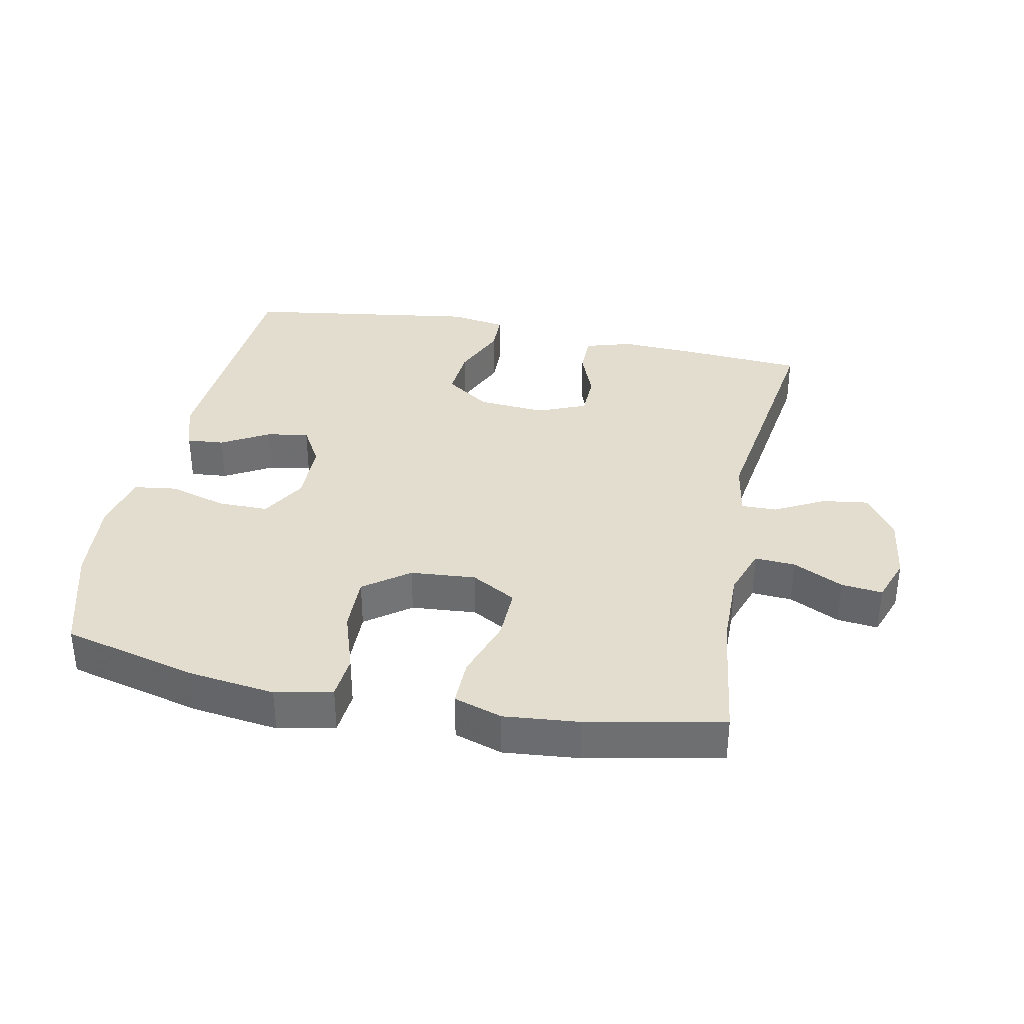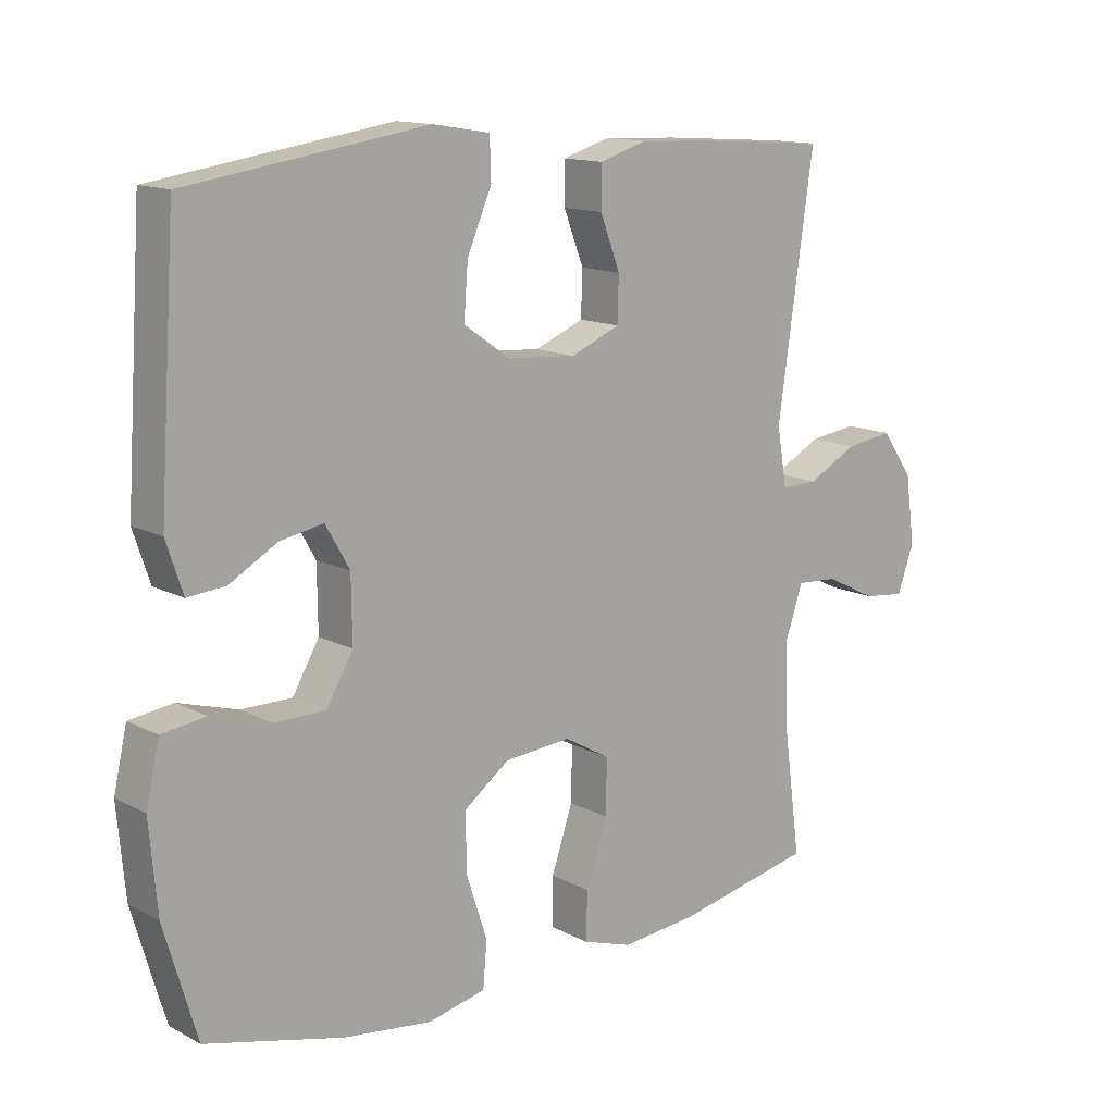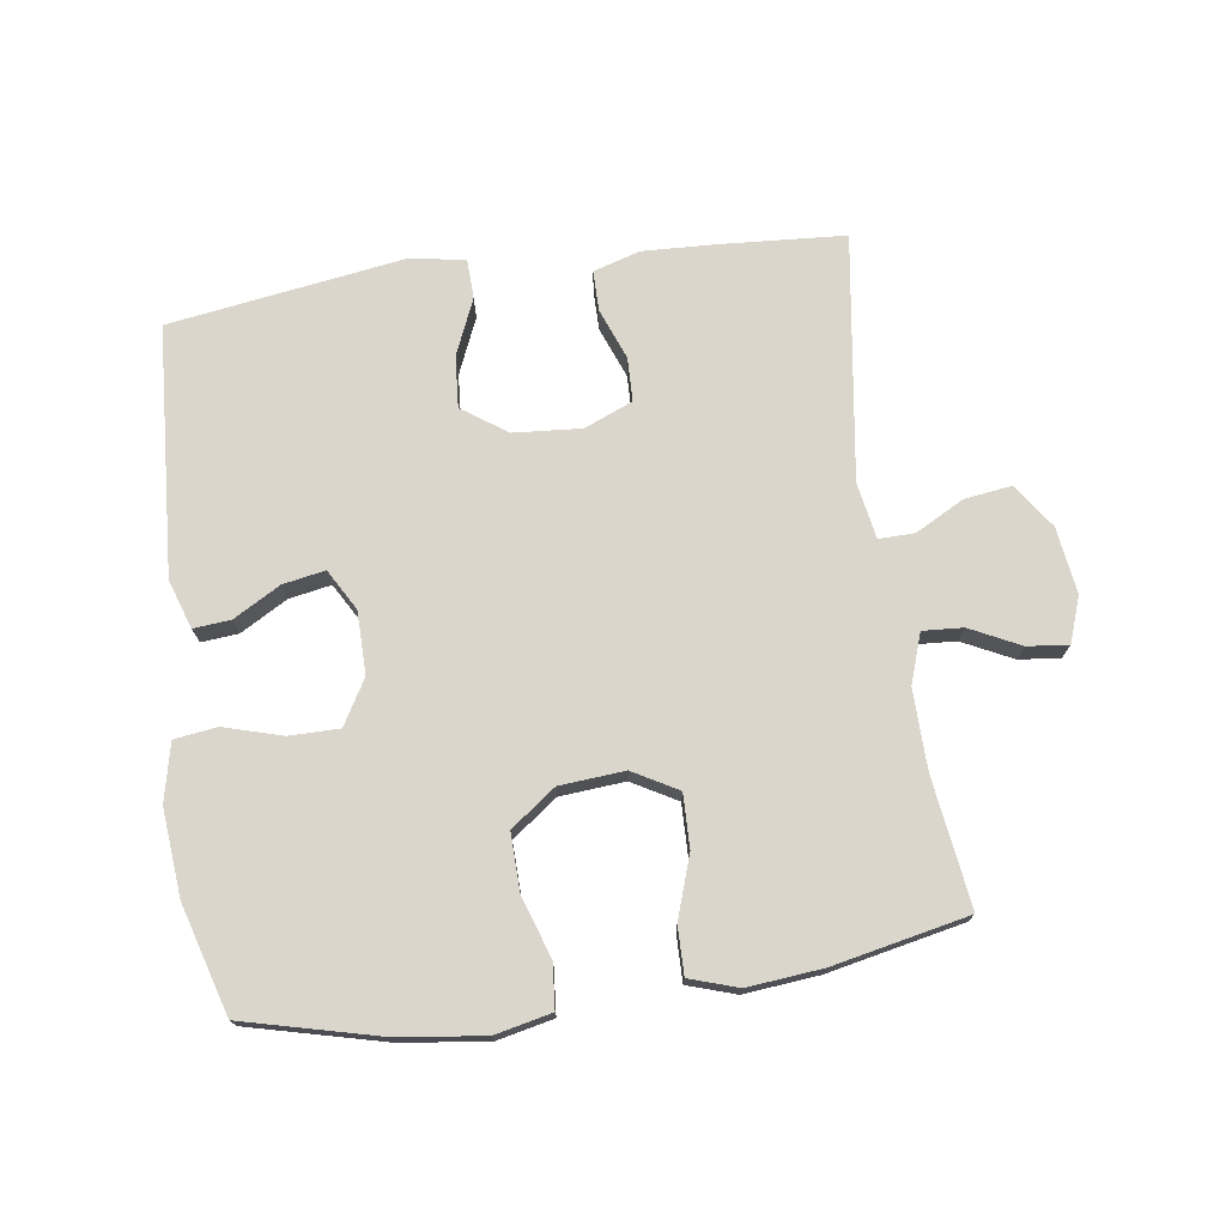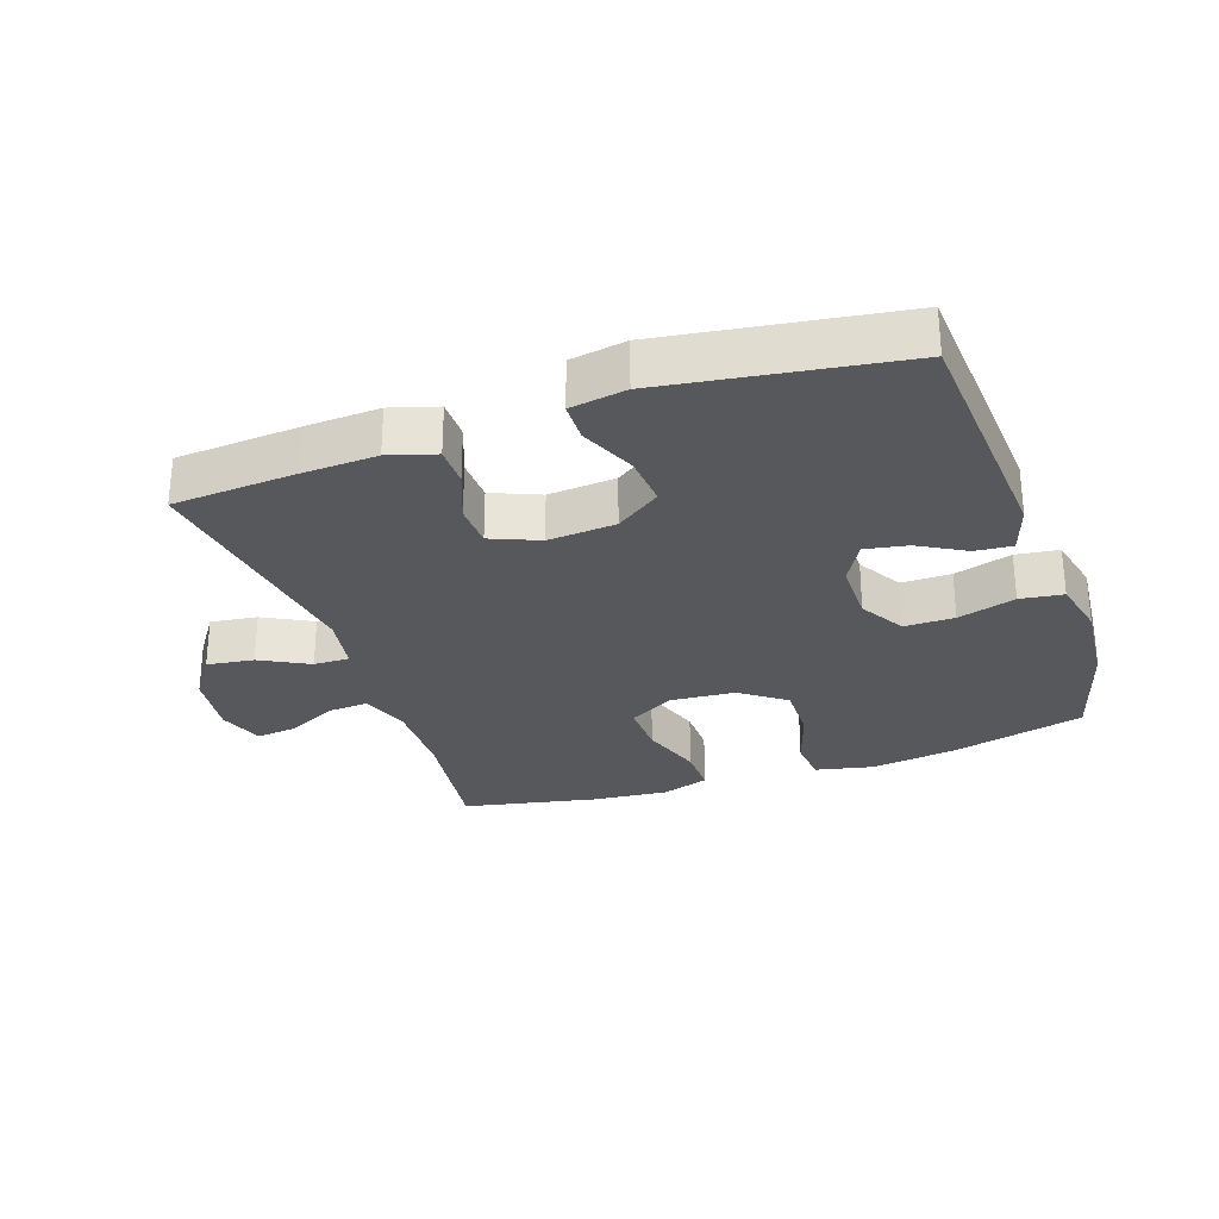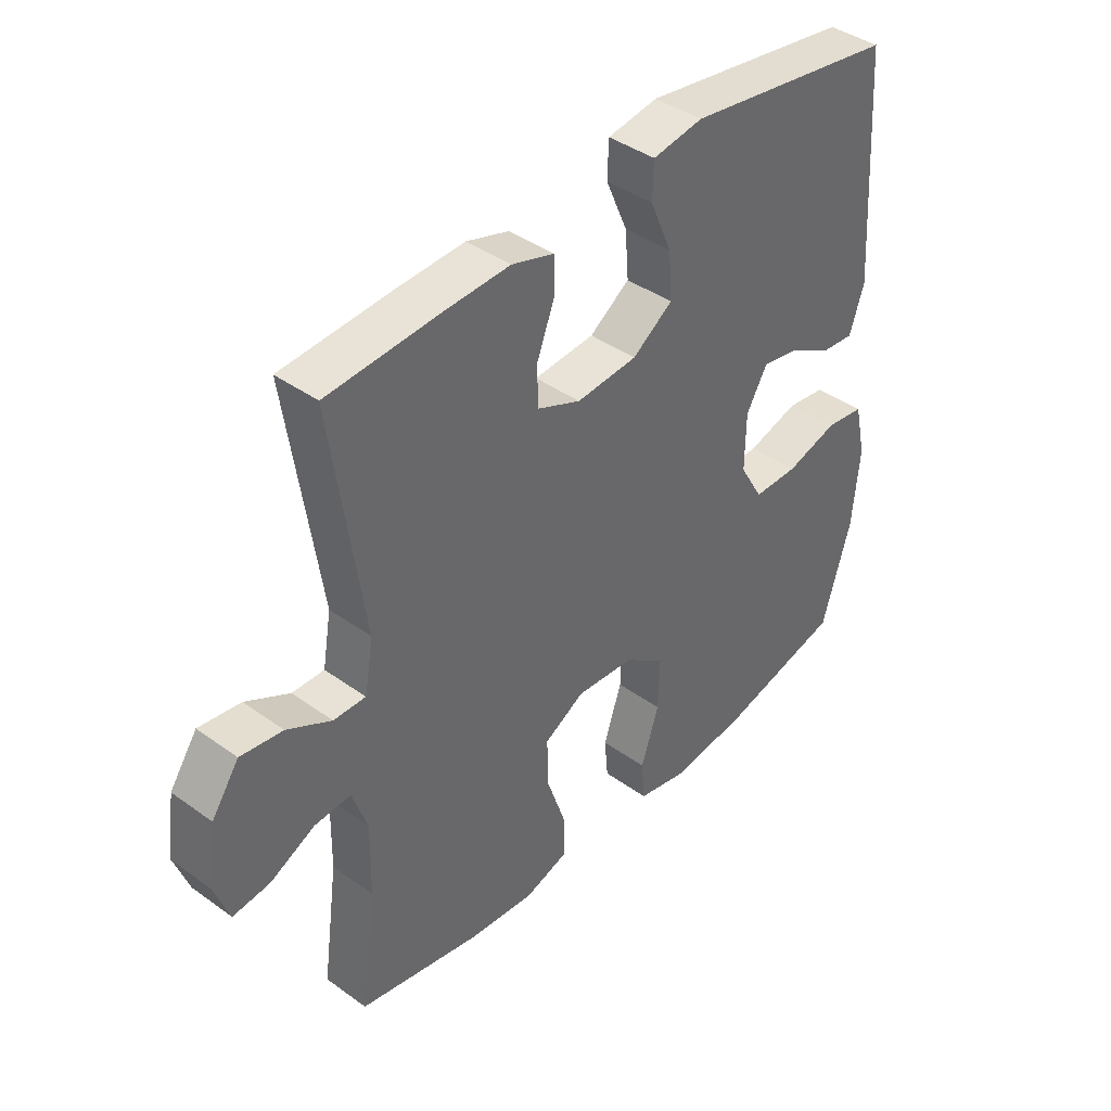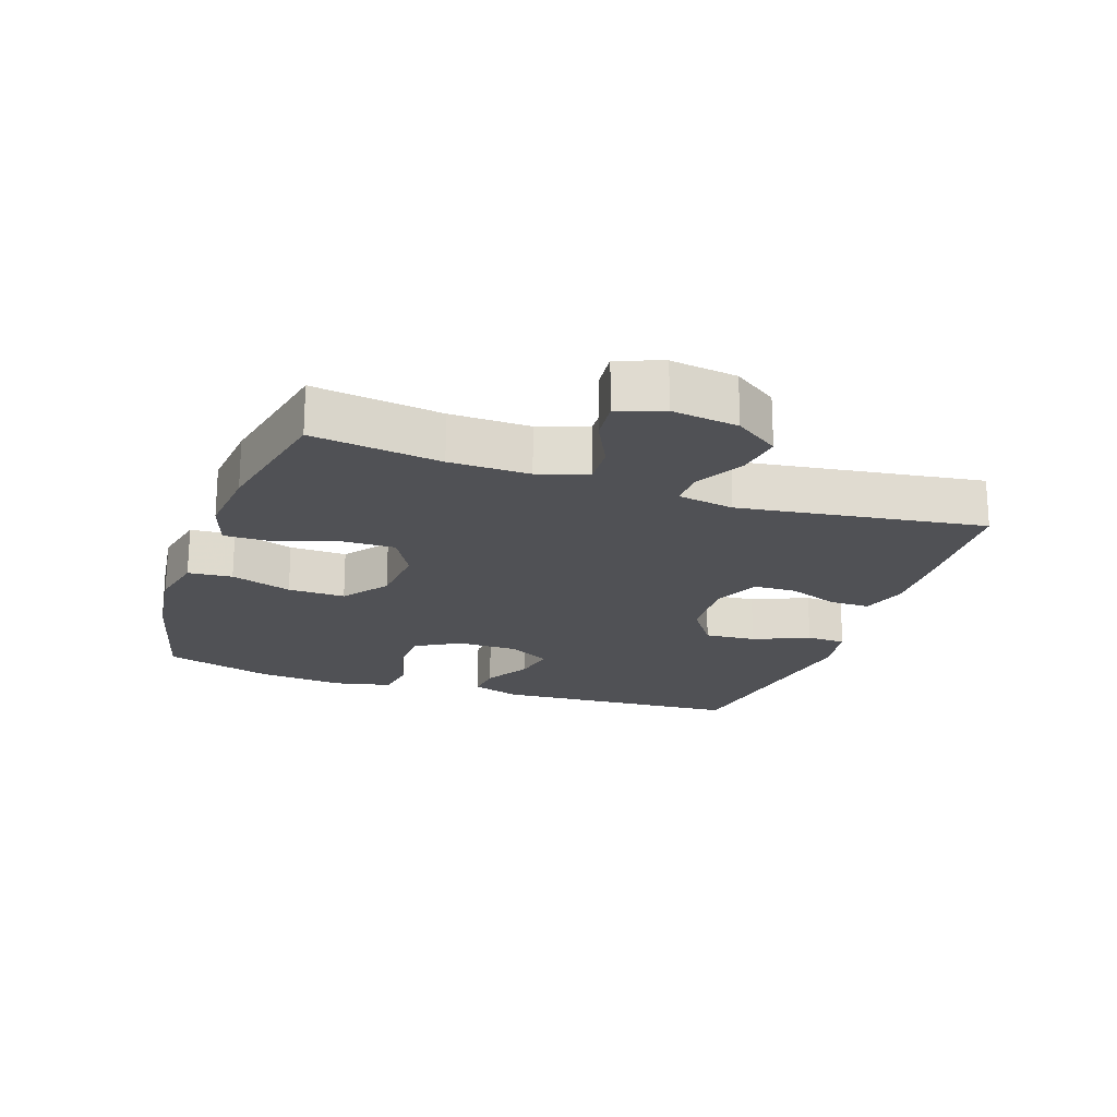
<metadata>
{"format":"obj","ext":"obj","renderer":"f3d","projection":"perspective","resolution":1024,"background":"white","views":[{"elev":35.5,"azim":-168.5,"up":"+Y"},{"elev":13.5,"azim":139.5,"up":"+Z"},{"elev":73.7,"azim":171.9,"up":"+Y"},{"elev":-28.7,"azim":19.2,"up":"+Y"},{"elev":40.8,"azim":-48.6,"up":"+Z"},{"elev":-20.2,"azim":-109.1,"up":"+Y"}]}
</metadata>
<code>
v 0.5 0.07 0.5
v 0.525 0.07 0.117
v 0.5 0.07 0.042
v 0.443 0.07 0.047
v 0.371 0.07 0.088
v 0.306 0.07 0.1
v 0.27 0.07 0.037
v 0.269 0.07 -0.059
v 0.309 0.07 -0.128
v 0.386 0.07 -0.128
v 0.475 0.07 -0.102
v 0.541 0.07 -0.111
v 0.561 0.07 -0.2
v 0.549 0.07 -0.333
v 0.5 0.07 -0.5
v 0.292 0.07 -0.552
v 0.16 0.07 -0.569
v 0.073 0.07 -0.55
v 0.067 0.07 -0.482
v 0.098 0.07 -0.388
v 0.1 0.07 -0.3
v 0.031 0.07 -0.249
v -0.069 0.07 -0.241
v -0.138 0.07 -0.28
v -0.136 0.07 -0.362
v -0.104 0.07 -0.457
v -0.103 0.07 -0.53
v -0.177 0.07 -0.554
v -0.292 0.07 -0.543
v -0.5 0.07 -0.5
v -0.473 0.07 -0.302
v -0.471 0.07 -0.179
v -0.497 0.07 -0.103
v -0.559 0.07 -0.107
v -0.636 0.07 -0.145
v -0.699 0.07 -0.152
v -0.724 0.07 -0.082
v -0.71 0.07 0.02
v -0.663 0.07 0.088
v -0.591 0.07 0.078
v -0.516 0.07 0.038
v -0.461 0.07 0.037
v -0.446 0.07 0.124
v -0.5 0.07 0.5
v -0.309 0.07 0.513
v -0.196 0.07 0.518
v -0.124 0.07 0.496
v -0.124 0.07 0.434
v -0.154 0.07 0.356
v -0.152 0.07 0.289
v -0.078 0.07 0.258
v 0.026 0.07 0.266
v 0.095 0.07 0.314
v 0.089 0.07 0.393
v 0.052 0.07 0.479
v 0.054 0.07 0.54
v 0.14 0.07 0.554
v 0.5 0 0.5
v 0.525 0 0.117
v 0.5 0 0.042
v 0.443 0 0.047
v 0.371 0 0.088
v 0.306 0 0.1
v 0.27 0 0.037
v 0.269 0 -0.059
v 0.309 0 -0.128
v 0.386 0 -0.128
v 0.475 0 -0.102
v 0.541 0 -0.111
v 0.561 0 -0.2
v 0.549 0 -0.333
v 0.5 0 -0.5
v 0.292 0 -0.552
v 0.16 0 -0.569
v 0.073 0 -0.55
v 0.067 0 -0.482
v 0.098 0 -0.388
v 0.1 0 -0.3
v 0.031 0 -0.249
v -0.069 0 -0.241
v -0.138 0 -0.28
v -0.136 0 -0.362
v -0.104 0 -0.457
v -0.103 0 -0.53
v -0.177 0 -0.554
v -0.292 0 -0.543
v -0.5 0 -0.5
v -0.473 0 -0.302
v -0.471 0 -0.179
v -0.497 0 -0.103
v -0.559 0 -0.107
v -0.636 0 -0.145
v -0.699 0 -0.152
v -0.724 0 -0.082
v -0.71 0 0.02
v -0.663 0 0.088
v -0.591 0 0.078
v -0.516 0 0.038
v -0.461 0 0.037
v -0.446 0 0.124
v -0.5 0 0.5
v -0.309 0 0.513
v -0.196 0 0.518
v -0.124 0 0.496
v -0.124 0 0.434
v -0.154 0 0.356
v -0.152 0 0.289
v -0.078 0 0.258
v 0.026 0 0.266
v 0.095 0 0.314
v 0.089 0 0.393
v 0.052 0 0.479
v 0.054 0 0.54
v 0.14 0 0.554
f 3 4 5
f 2 3 5
f 1 2 5
f 57 1 5
f 56 57 5
f 55 56 5
f 54 55 5
f 53 54 5 6
f 52 53 6 7
f 51 52 7 8
f 50 51 8 9
f 47 48 49
f 46 47 49
f 45 46 49
f 44 45 49
f 43 44 49
f 42 43 49 50
f 39 40 41
f 38 39 41
f 37 38 41
f 36 37 41
f 35 36 41
f 34 35 41
f 33 34 41 42
f 42 50 9
f 33 42 9
f 32 33 9
f 29 30 31
f 28 29 31
f 27 28 31
f 26 27 31
f 25 26 31
f 24 25 31 32
f 18 19 20
f 17 18 20
f 16 17 20
f 15 16 20
f 14 15 20
f 13 14 20
f 12 13 20
f 11 12 20
f 10 11 20
f 10 20 21
f 9 10 21 22
f 23 24 32
f 9 22 23 32
f 62 61 60
f 62 60 59
f 62 59 58
f 62 58 114
f 62 114 113
f 62 113 112
f 62 112 111
f 63 62 111 110
f 64 63 110 109
f 65 64 109 108
f 66 65 108 107
f 106 105 104
f 106 104 103
f 106 103 102
f 106 102 101
f 106 101 100
f 107 106 100 99
f 98 97 96
f 98 96 95
f 98 95 94
f 98 94 93
f 98 93 92
f 98 92 91
f 99 98 91 90
f 66 107 99
f 66 99 90
f 66 90 89
f 88 87 86
f 88 86 85
f 88 85 84
f 88 84 83
f 88 83 82
f 89 88 82 81
f 77 76 75
f 77 75 74
f 77 74 73
f 77 73 72
f 77 72 71
f 77 71 70
f 77 70 69
f 77 69 68
f 77 68 67
f 78 77 67
f 79 78 67 66
f 89 81 80
f 89 80 79 66
f 1 58 59 2
f 2 59 60 3
f 3 60 61 4
f 4 61 62 5
f 5 62 63 6
f 6 63 64 7
f 7 64 65 8
f 8 65 66 9
f 9 66 67 10
f 10 67 68 11
f 11 68 69 12
f 12 69 70 13
f 13 70 71 14
f 14 71 72 15
f 15 72 73 16
f 16 73 74 17
f 17 74 75 18
f 18 75 76 19
f 19 76 77 20
f 20 77 78 21
f 21 78 79 22
f 22 79 80 23
f 23 80 81 24
f 24 81 82 25
f 25 82 83 26
f 26 83 84 27
f 27 84 85 28
f 28 85 86 29
f 29 86 87 30
f 30 87 88 31
f 31 88 89 32
f 32 89 90 33
f 33 90 91 34
f 34 91 92 35
f 35 92 93 36
f 36 93 94 37
f 37 94 95 38
f 38 95 96 39
f 39 96 97 40
f 40 97 98 41
f 41 98 99 42
f 42 99 100 43
f 43 100 101 44
f 44 101 102 45
f 45 102 103 46
f 46 103 104 47
f 47 104 105 48
f 48 105 106 49
f 49 106 107 50
f 50 107 108 51
f 51 108 109 52
f 52 109 110 53
f 53 110 111 54
f 54 111 112 55
f 55 112 113 56
f 56 113 114 57
f 57 114 58 1

</code>
